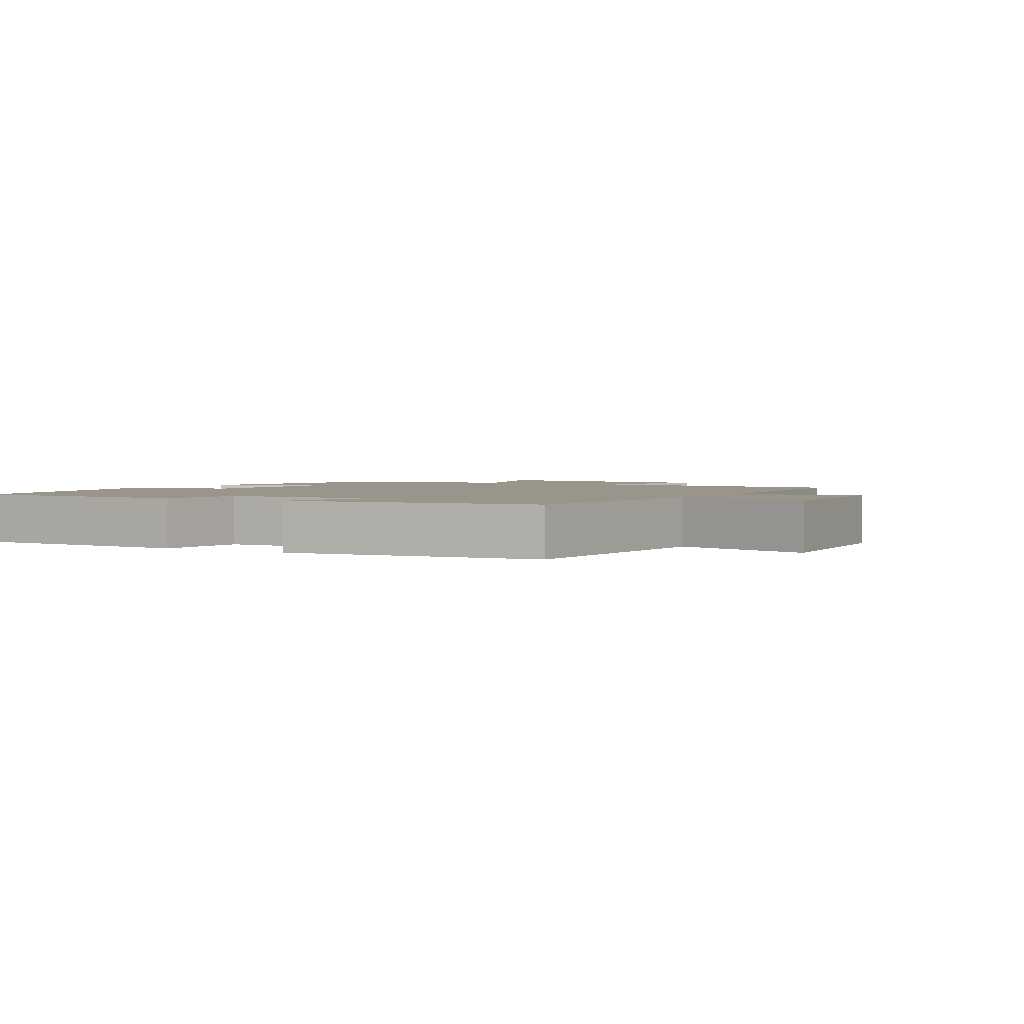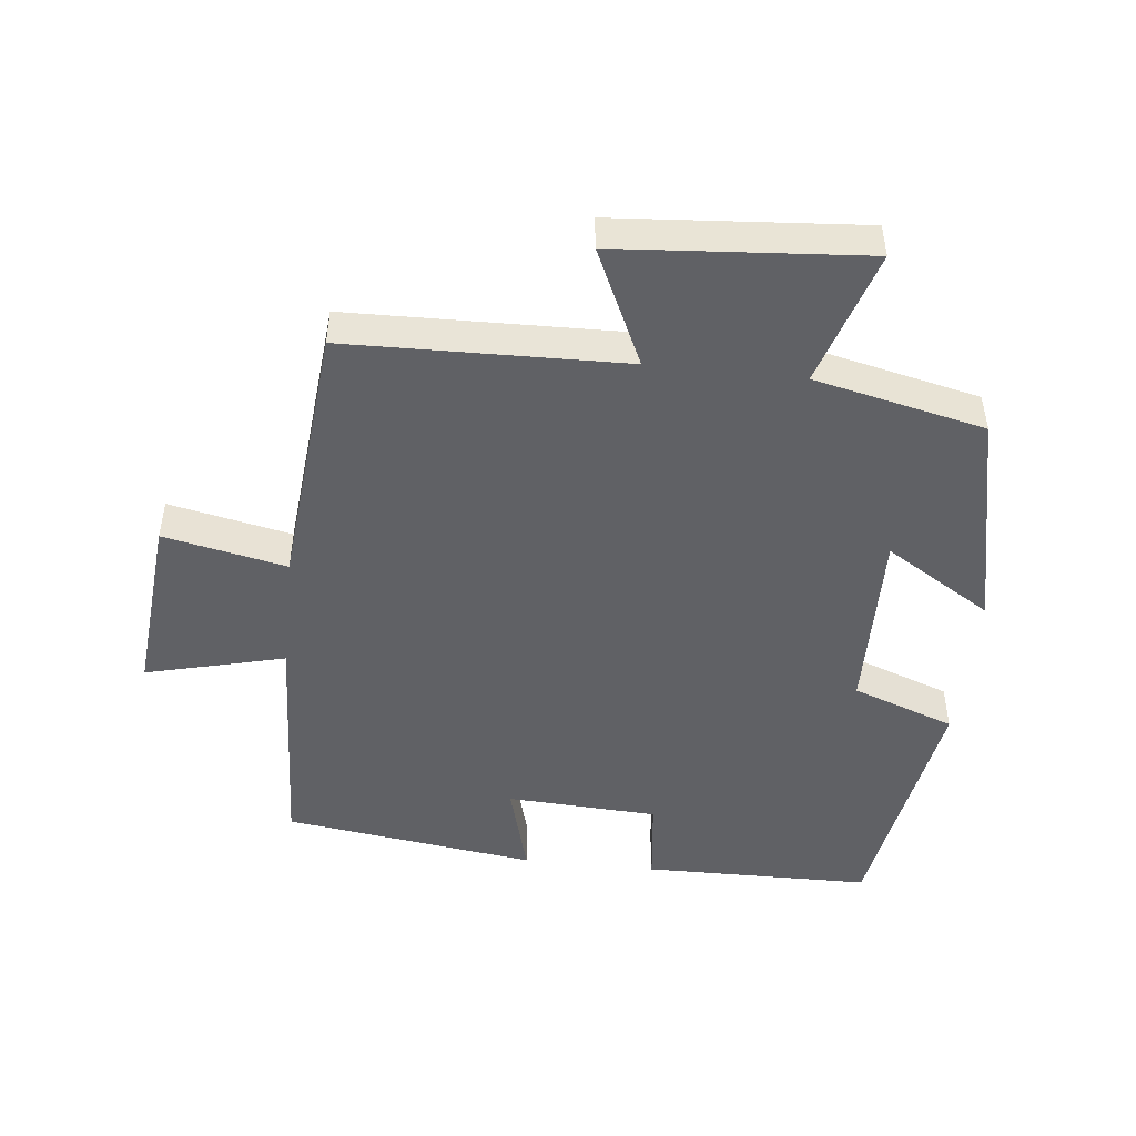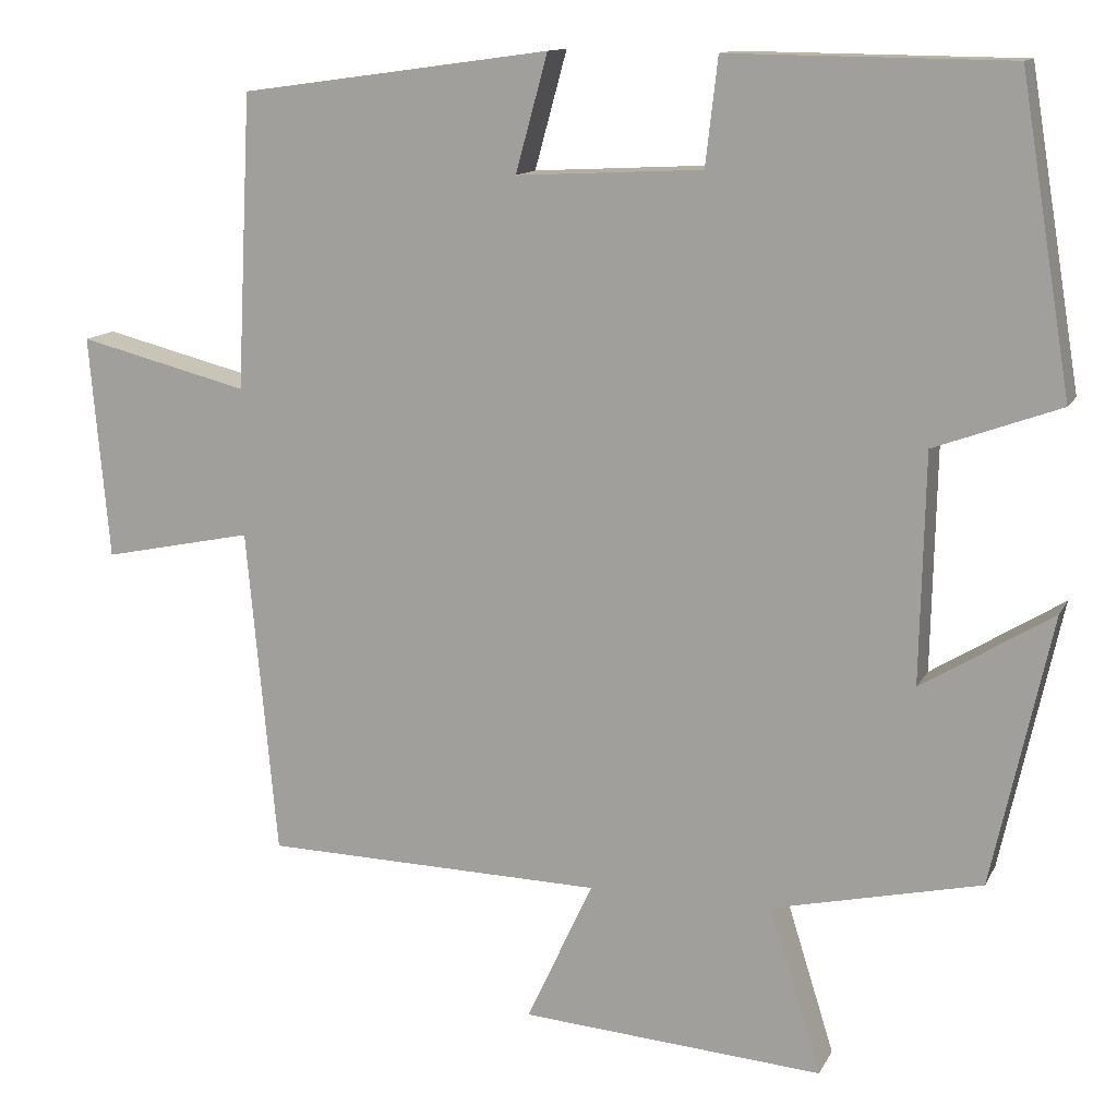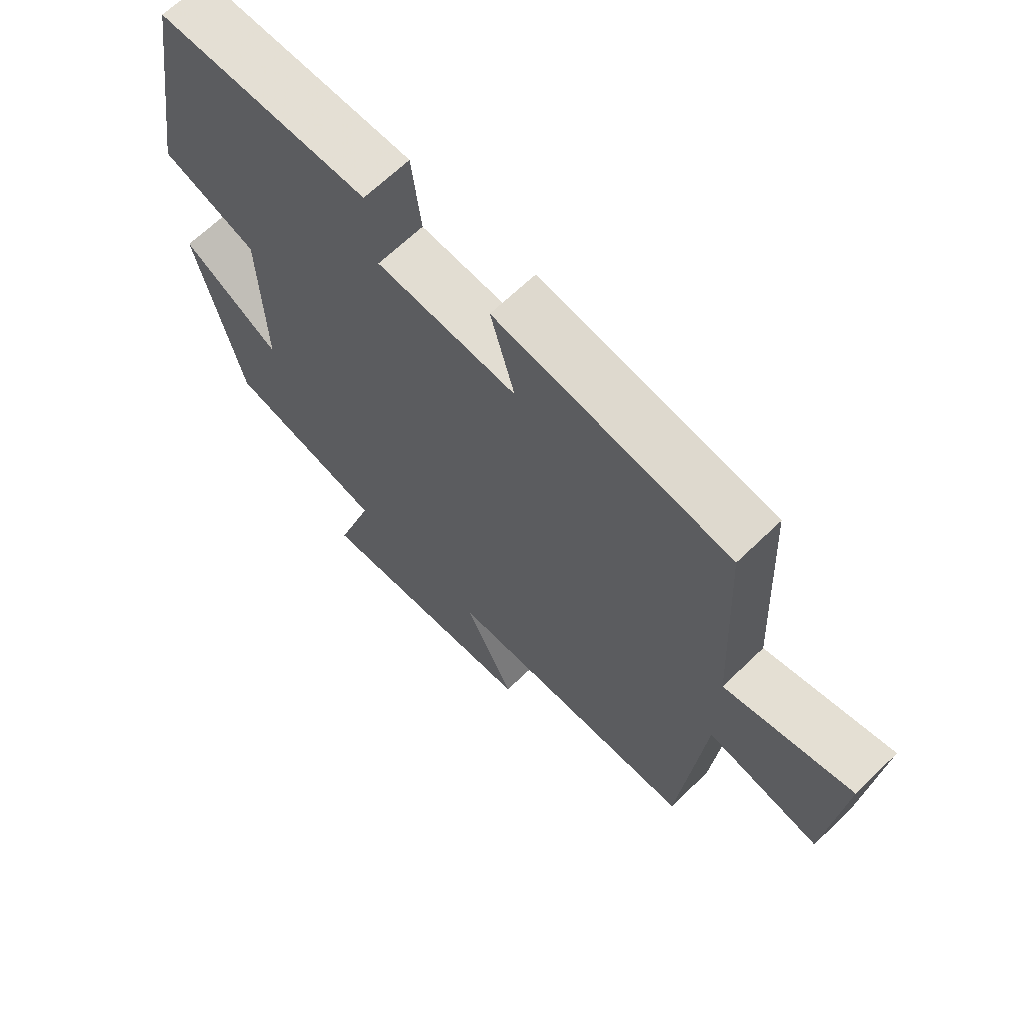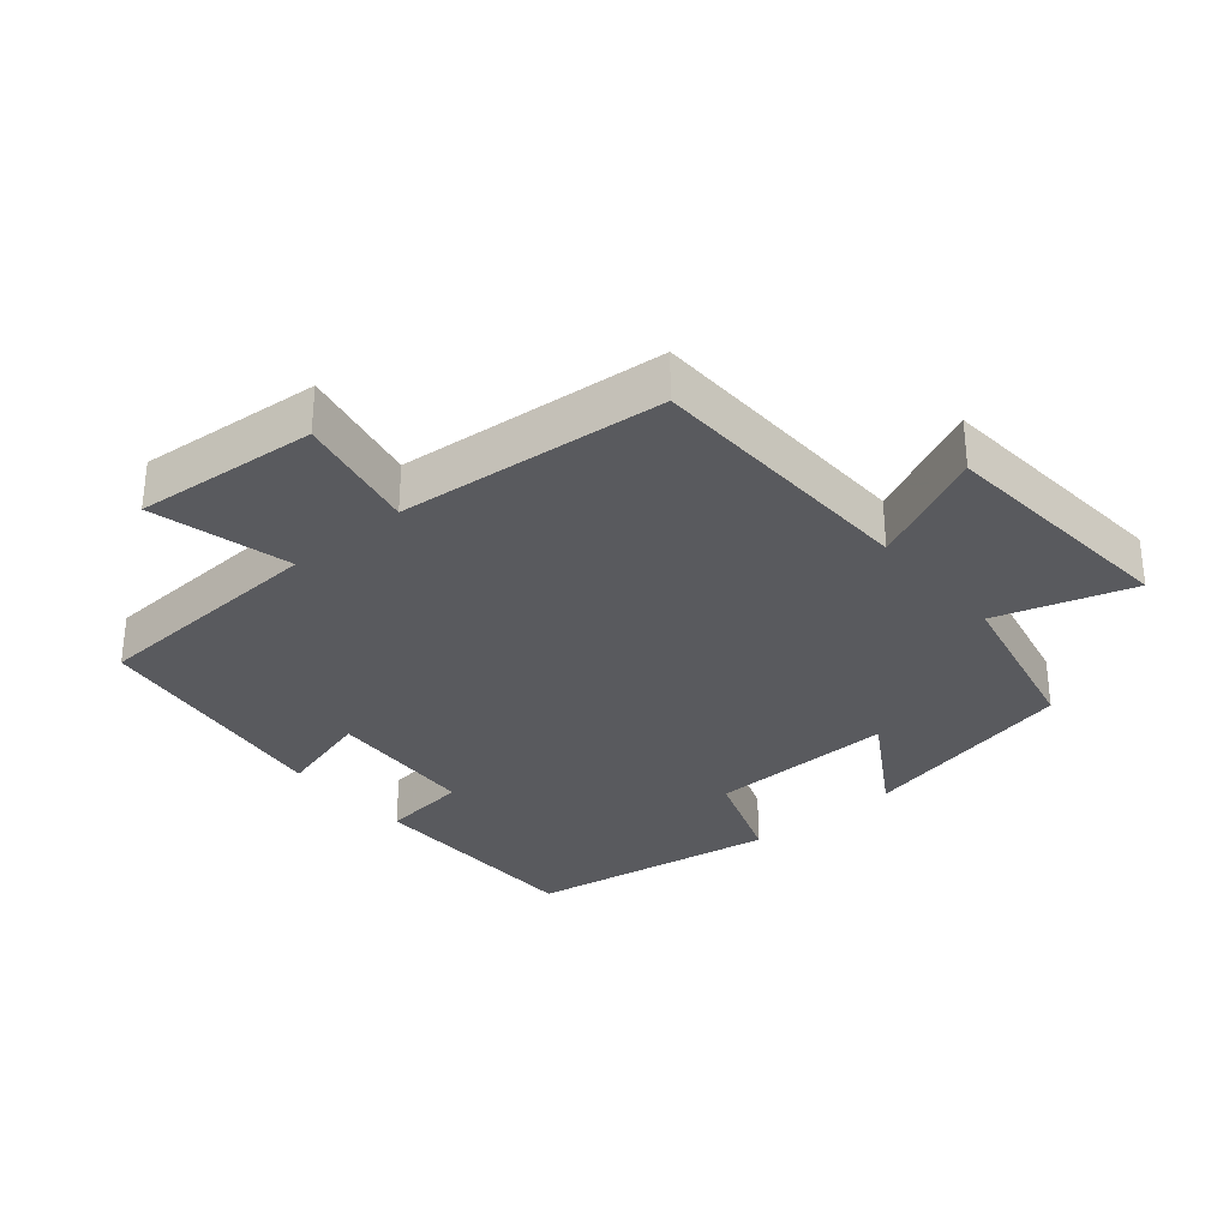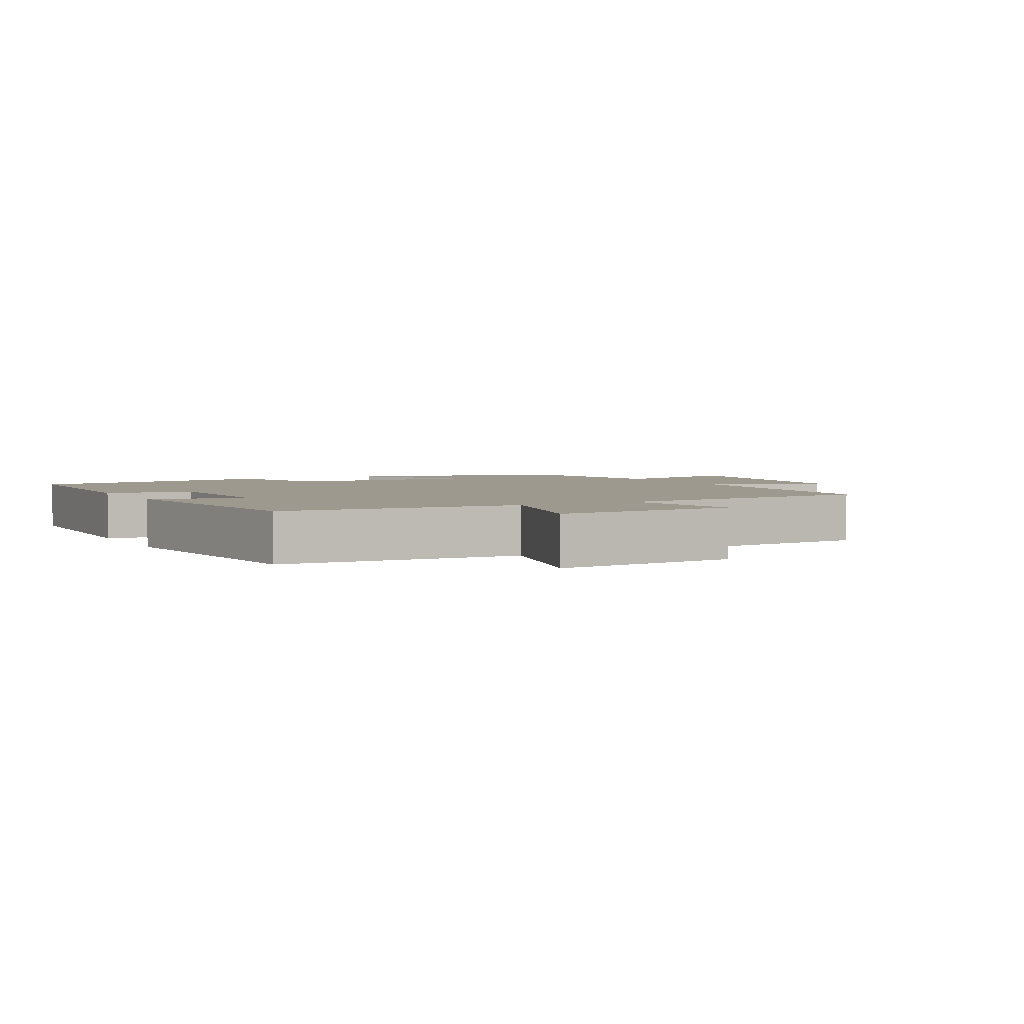
<metadata>
{"format":"obj","ext":"obj","renderer":"f3d","projection":"perspective","resolution":1024,"background":"white","views":[{"elev":2.2,"azim":31.0,"up":"+Y"},{"elev":-48.1,"azim":173.8,"up":"+Y"},{"elev":12.7,"azim":-161.6,"up":"+Z"},{"elev":66.6,"azim":45.9,"up":"+Z"},{"elev":-31.4,"azim":130.3,"up":"+Y"},{"elev":3.3,"azim":62.6,"up":"+Y"}]}
</metadata>
<code>
v 0.482 0.07 0.448
v 0.5 0.07 0.09
v 0.707 0.07 0.142
v 0.683 0.07 -0.13
v 0.5 0.07 -0.092
v 0.463 0.07 -0.49
v 0.05 0.07 -0.5
v 0.131 0.07 -0.674
v -0.237 0.07 -0.702
v -0.174 0.07 -0.5
v -0.428 0.07 -0.443
v -0.5 0.07 -0.115
v -0.341 0.07 -0.213
v -0.347 0.07 0.065
v -0.5 0.07 0.121
v -0.438 0.07 0.496
v -0.097 0.07 0.5
v -0.082 0.07 0.37
v 0.144 0.07 0.358
v 0.105 0.07 0.5
v 0.482 0 0.448
v 0.5 0 0.09
v 0.707 0 0.142
v 0.683 0 -0.13
v 0.5 0 -0.092
v 0.463 0 -0.49
v 0.05 0 -0.5
v 0.131 0 -0.674
v -0.237 0 -0.702
v -0.174 0 -0.5
v -0.428 0 -0.443
v -0.5 0 -0.115
v -0.341 0 -0.213
v -0.347 0 0.065
v -0.5 0 0.121
v -0.438 0 0.496
v -0.097 0 0.5
v -0.082 0 0.37
v 0.144 0 0.358
v 0.105 0 0.5
f 19 20 1 2
f 18 19 2
f 15 16 17 18
f 14 15 18 2
f 13 14 2
f 10 11 12 13
f 10 13 2 3
f 7 8 9 10
f 5 6 7 10
f 5 10 3
f 3 4 5
f 22 21 40 39
f 22 39 38
f 38 37 36 35
f 22 38 35 34
f 22 34 33
f 33 32 31 30
f 23 22 33 30
f 30 29 28 27
f 30 27 26 25
f 23 30 25
f 25 24 23
f 1 21 22 2
f 2 22 23 3
f 3 23 24 4
f 4 24 25 5
f 5 25 26 6
f 6 26 27 7
f 7 27 28 8
f 8 28 29 9
f 9 29 30 10
f 10 30 31 11
f 11 31 32 12
f 12 32 33 13
f 13 33 34 14
f 14 34 35 15
f 15 35 36 16
f 16 36 37 17
f 17 37 38 18
f 18 38 39 19
f 19 39 40 20
f 20 40 21 1

</code>
